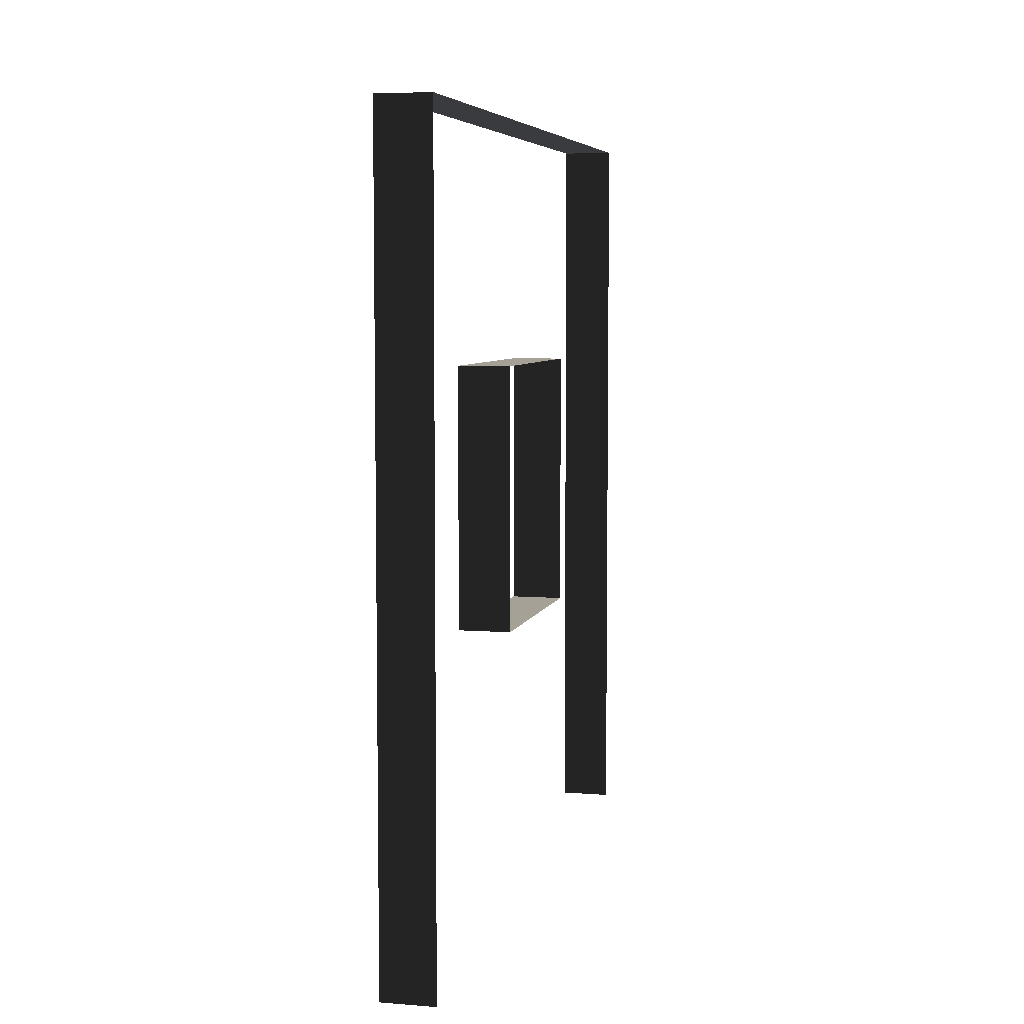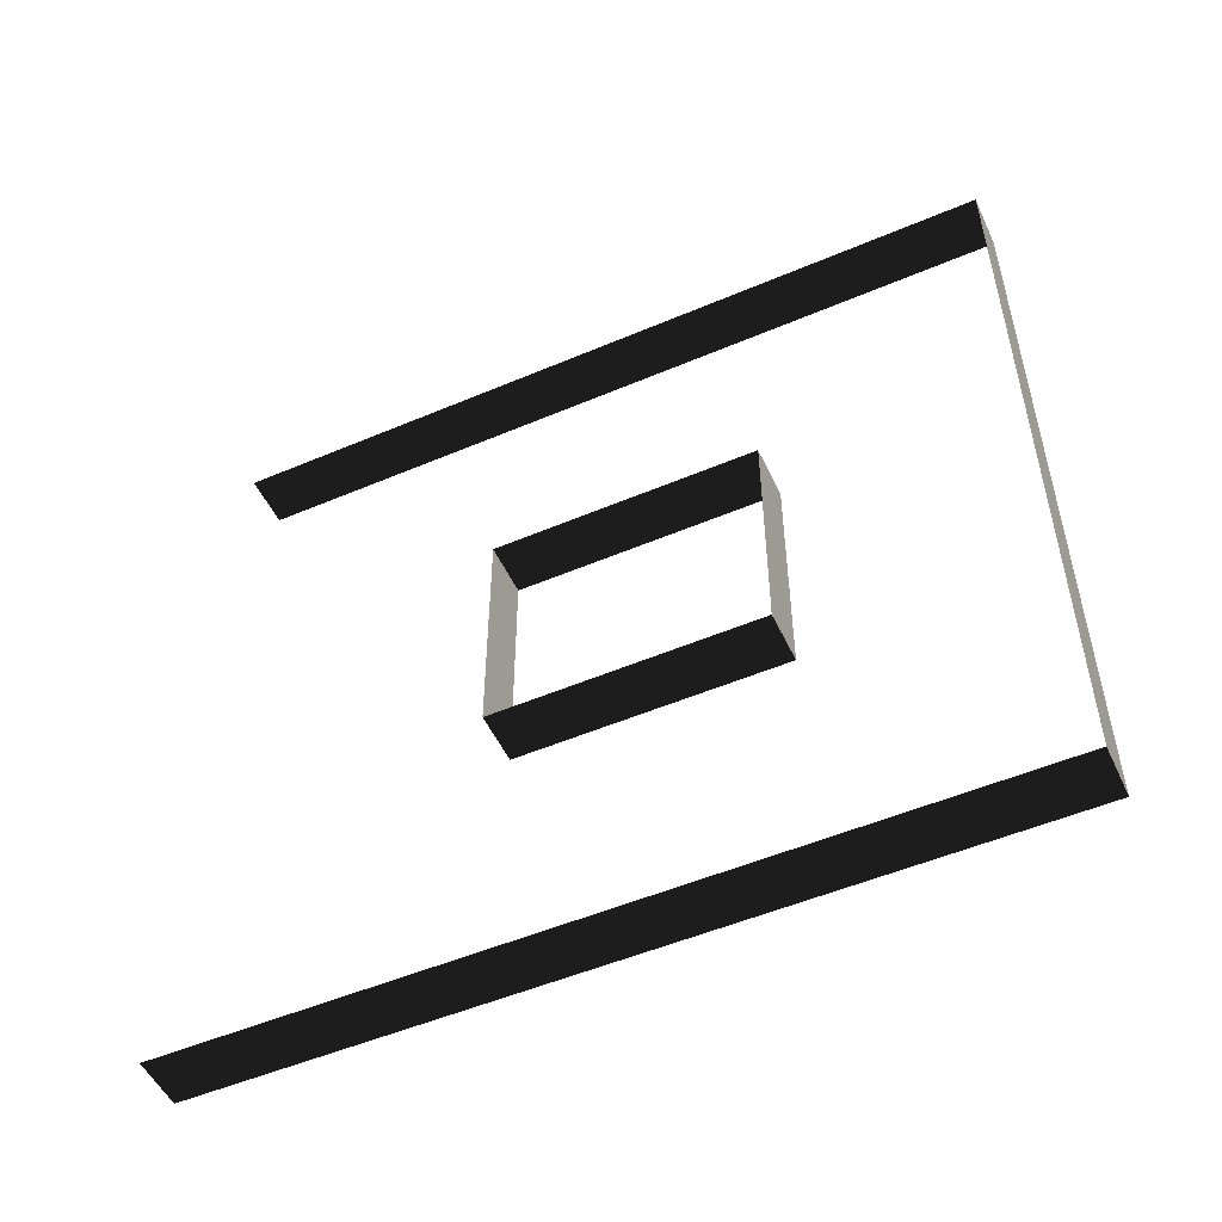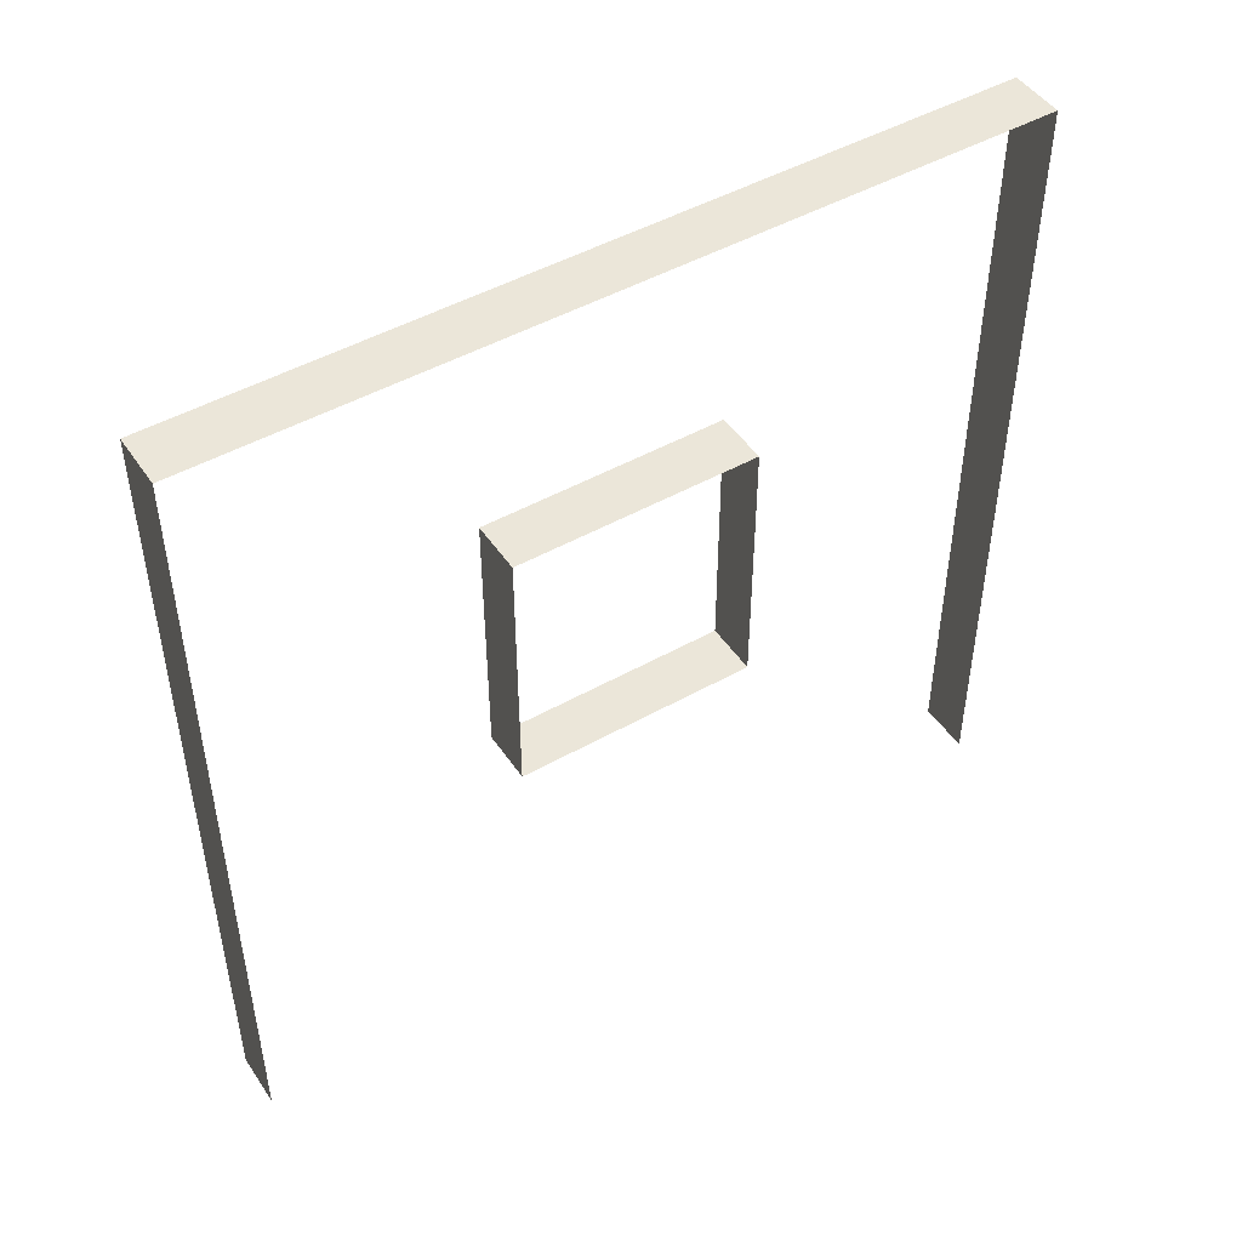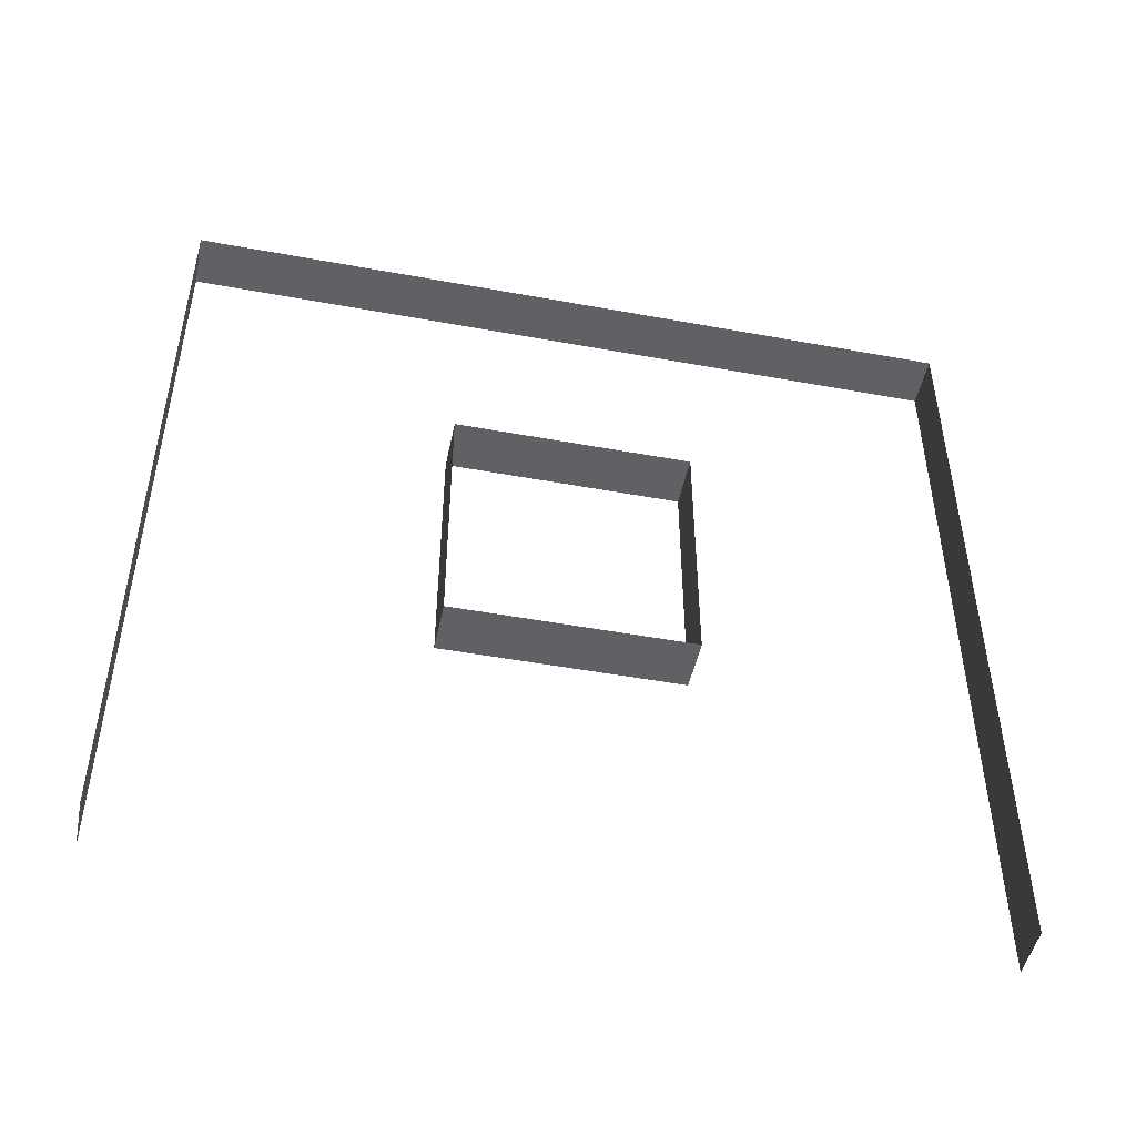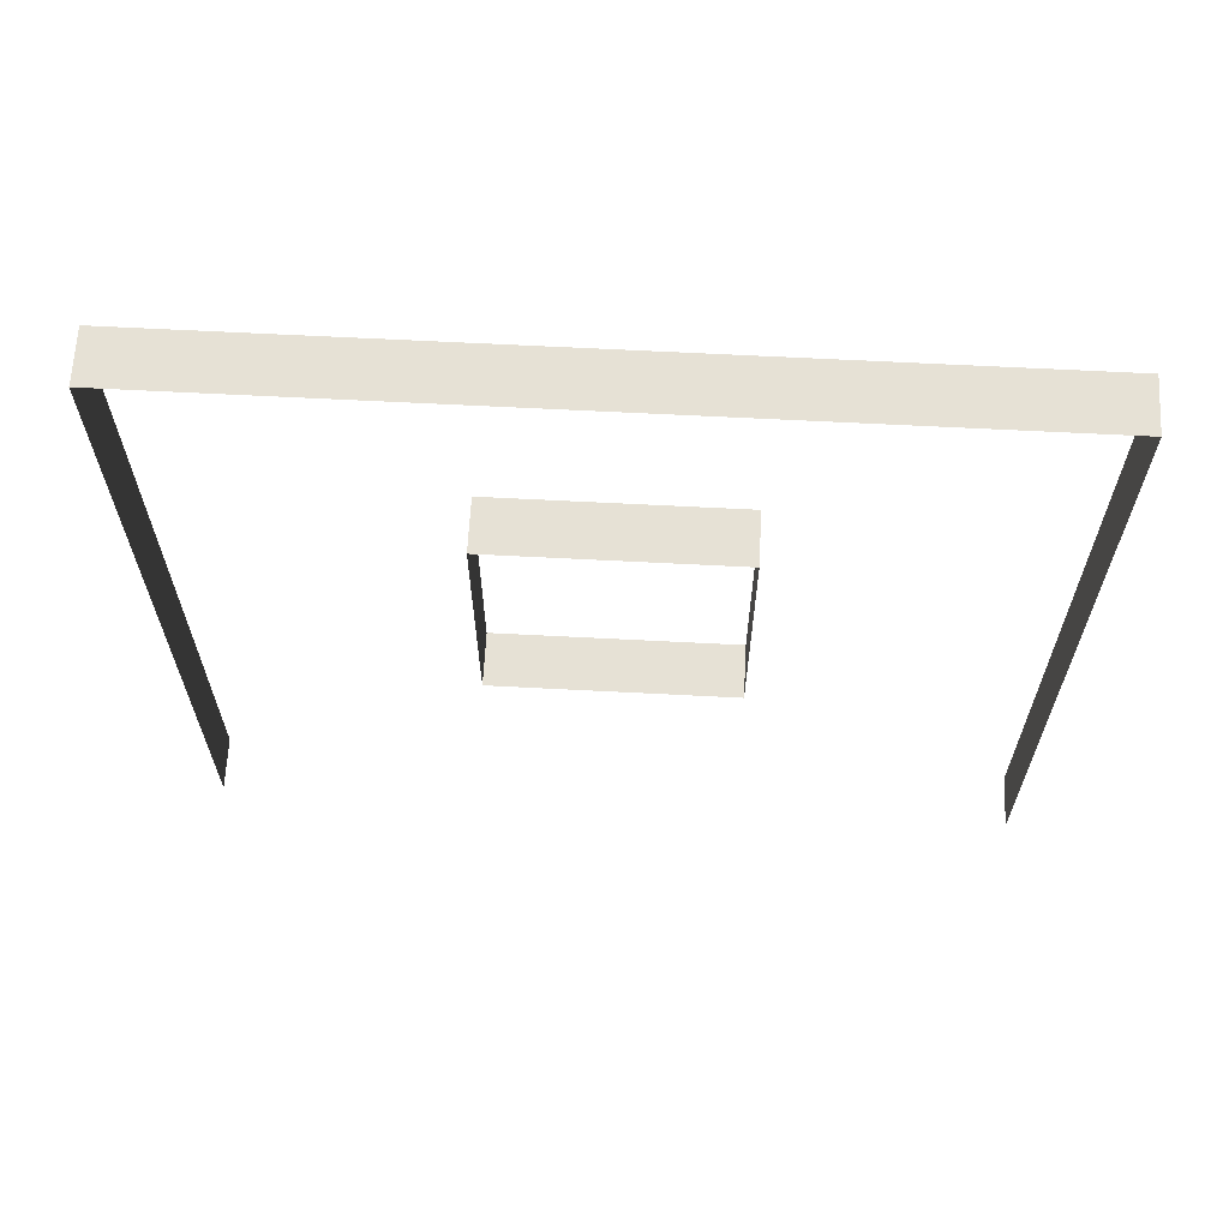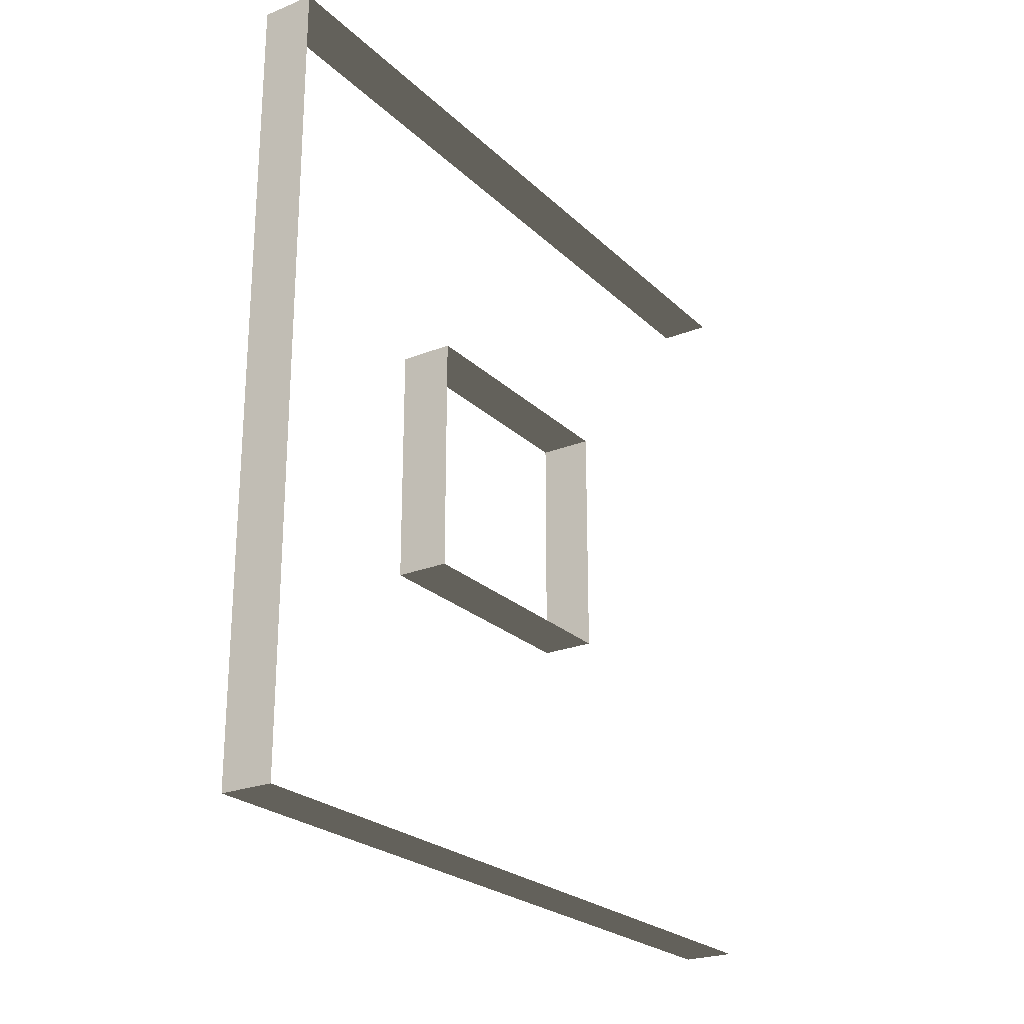
<metadata>
{"format":"obj","ext":"obj","renderer":"f3d","projection":"perspective","resolution":1024,"background":"white","views":[{"elev":6.1,"azim":13.4,"up":"+Y"},{"elev":-51.9,"azim":114.7,"up":"+Z"},{"elev":47.6,"azim":57.6,"up":"+Y"},{"elev":-48.4,"azim":-101.6,"up":"+Y"},{"elev":64.5,"azim":93.0,"up":"+Y"},{"elev":-24.0,"azim":-146.4,"up":"+Z"}]}
</metadata>
<code>
v -7.151e-06 3 -1.25e-06
v -0.2 3 3
v -0.2 3 -1.269e-06
v -7.171e-06 3 3
v -7.151e-06 -5.394e-07 -1.121e-06
v -0.2 3 -1.269e-06
v -0.2 -5.394e-07 -1.14e-06
v -7.151e-06 3 -1.25e-06
v -0.2 -8.074e-07 3
v -7.171e-06 3 3
v -7.171e-06 -8.074e-07 3
v -0.2 3 3
v -6.588e-06 2.094 1.05
v -0.2 2.094 1.95
v -5.647e-06 2.094 1.95
v -0.2 2.094 1.05
v -6.588e-06 1.094 1.05
v -0.2 2.094 1.05
v -6.588e-06 2.094 1.05
v -0.2 1.094 1.05
v -5.647e-06 1.094 1.95
v -0.2 1.094 1.05
v -6.588e-06 1.094 1.05
v -0.2 1.094 1.95
v -5.647e-06 2.094 1.95
v -0.2 1.094 1.95
v -5.647e-06 1.094 1.95
v -0.2 2.094 1.95
g wall01_window1m_B_10763_1249
f 1 3 2
f 2 4 1
f 5 7 6
f 6 8 5
f 9 11 10
f 10 12 9
f 13 15 14
f 14 16 13
f 17 19 18
f 18 20 17
f 21 23 22
f 22 24 21
f 25 27 26
f 26 28 25

</code>
